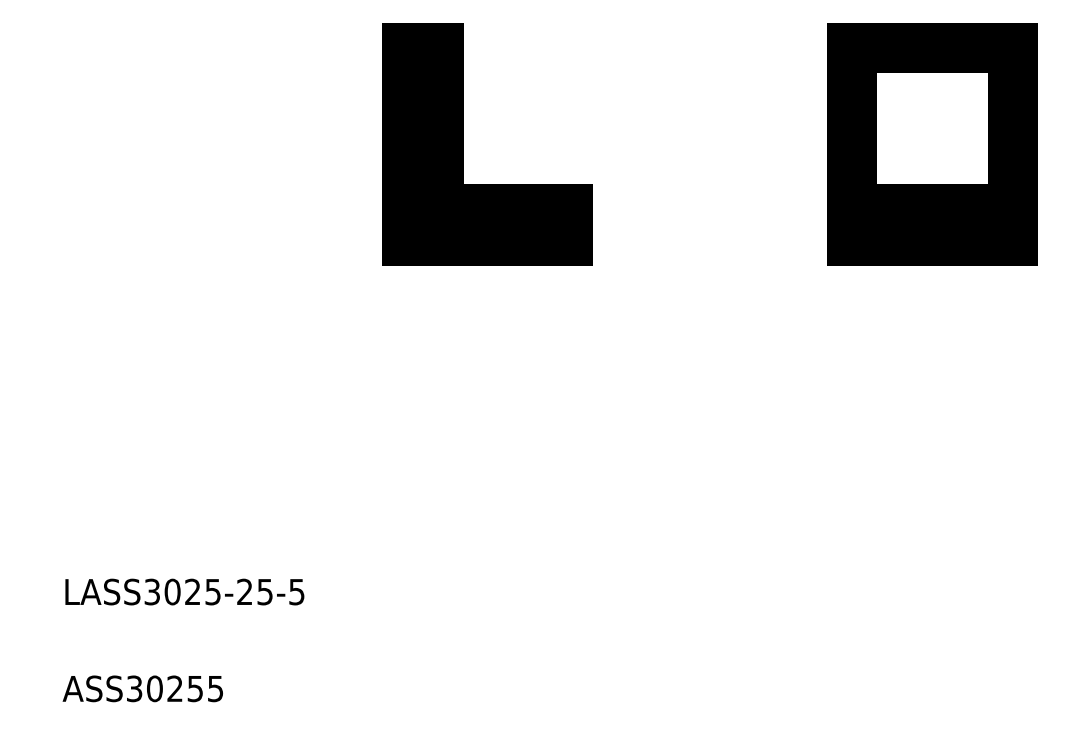
<metadata>
{"format":"dxf","ext":"dxf","renderer":"ezdxf+matplotlib","layout":"modelspace","background":"white","min_lineweight":24,"dpi":150}
</metadata>
<code>
0
SECTION
2
ENTITIES
0
TEXT
8
0
10
441.1
20
439
30
0
40
4
1
LASS3025-25-5
0
TEXT
8
0
10
441.1
20
424
30
0
40
4
1
ASS30255
0
LINE
8
0
10
588.5
20
525.4
30
0
11
563.5
21
525.4
31
0
0
LINE
8
0
10
563.5
20
500.4
30
0
11
588.5
21
500.4
31
0
0
LINE
8
0
10
563.5
20
495.4
30
0
11
588.5
21
495.4
31
0
0
LINE
8
0
10
563.5
20
525.4
30
0
11
563.5
21
495.4
31
0
0
LINE
8
0
10
499.5
20
500.4
30
0
11
499.5
21
525.4
31
0
0
LINE
8
0
10
494.5
20
525.4
30
0
11
494.5
21
495.4
31
0
0
LINE
8
0
10
519.5
20
500.4
30
0
11
499.5
21
500.4
31
0
0
LINE
8
0
10
494.5
20
495.4
30
0
11
519.5
21
495.4
31
0
0
LINE
8
0
10
519.5
20
495.4
30
0
11
519.5
21
500.4
31
0
0
LINE
8
0
10
499.5
20
525.4
30
0
11
494.5
21
525.4
31
0
0
LINE
8
0
10
588.5
20
495.4
30
0
11
588.5
21
525.4
31
0
0
ENDSEC
0
EOF

</code>
